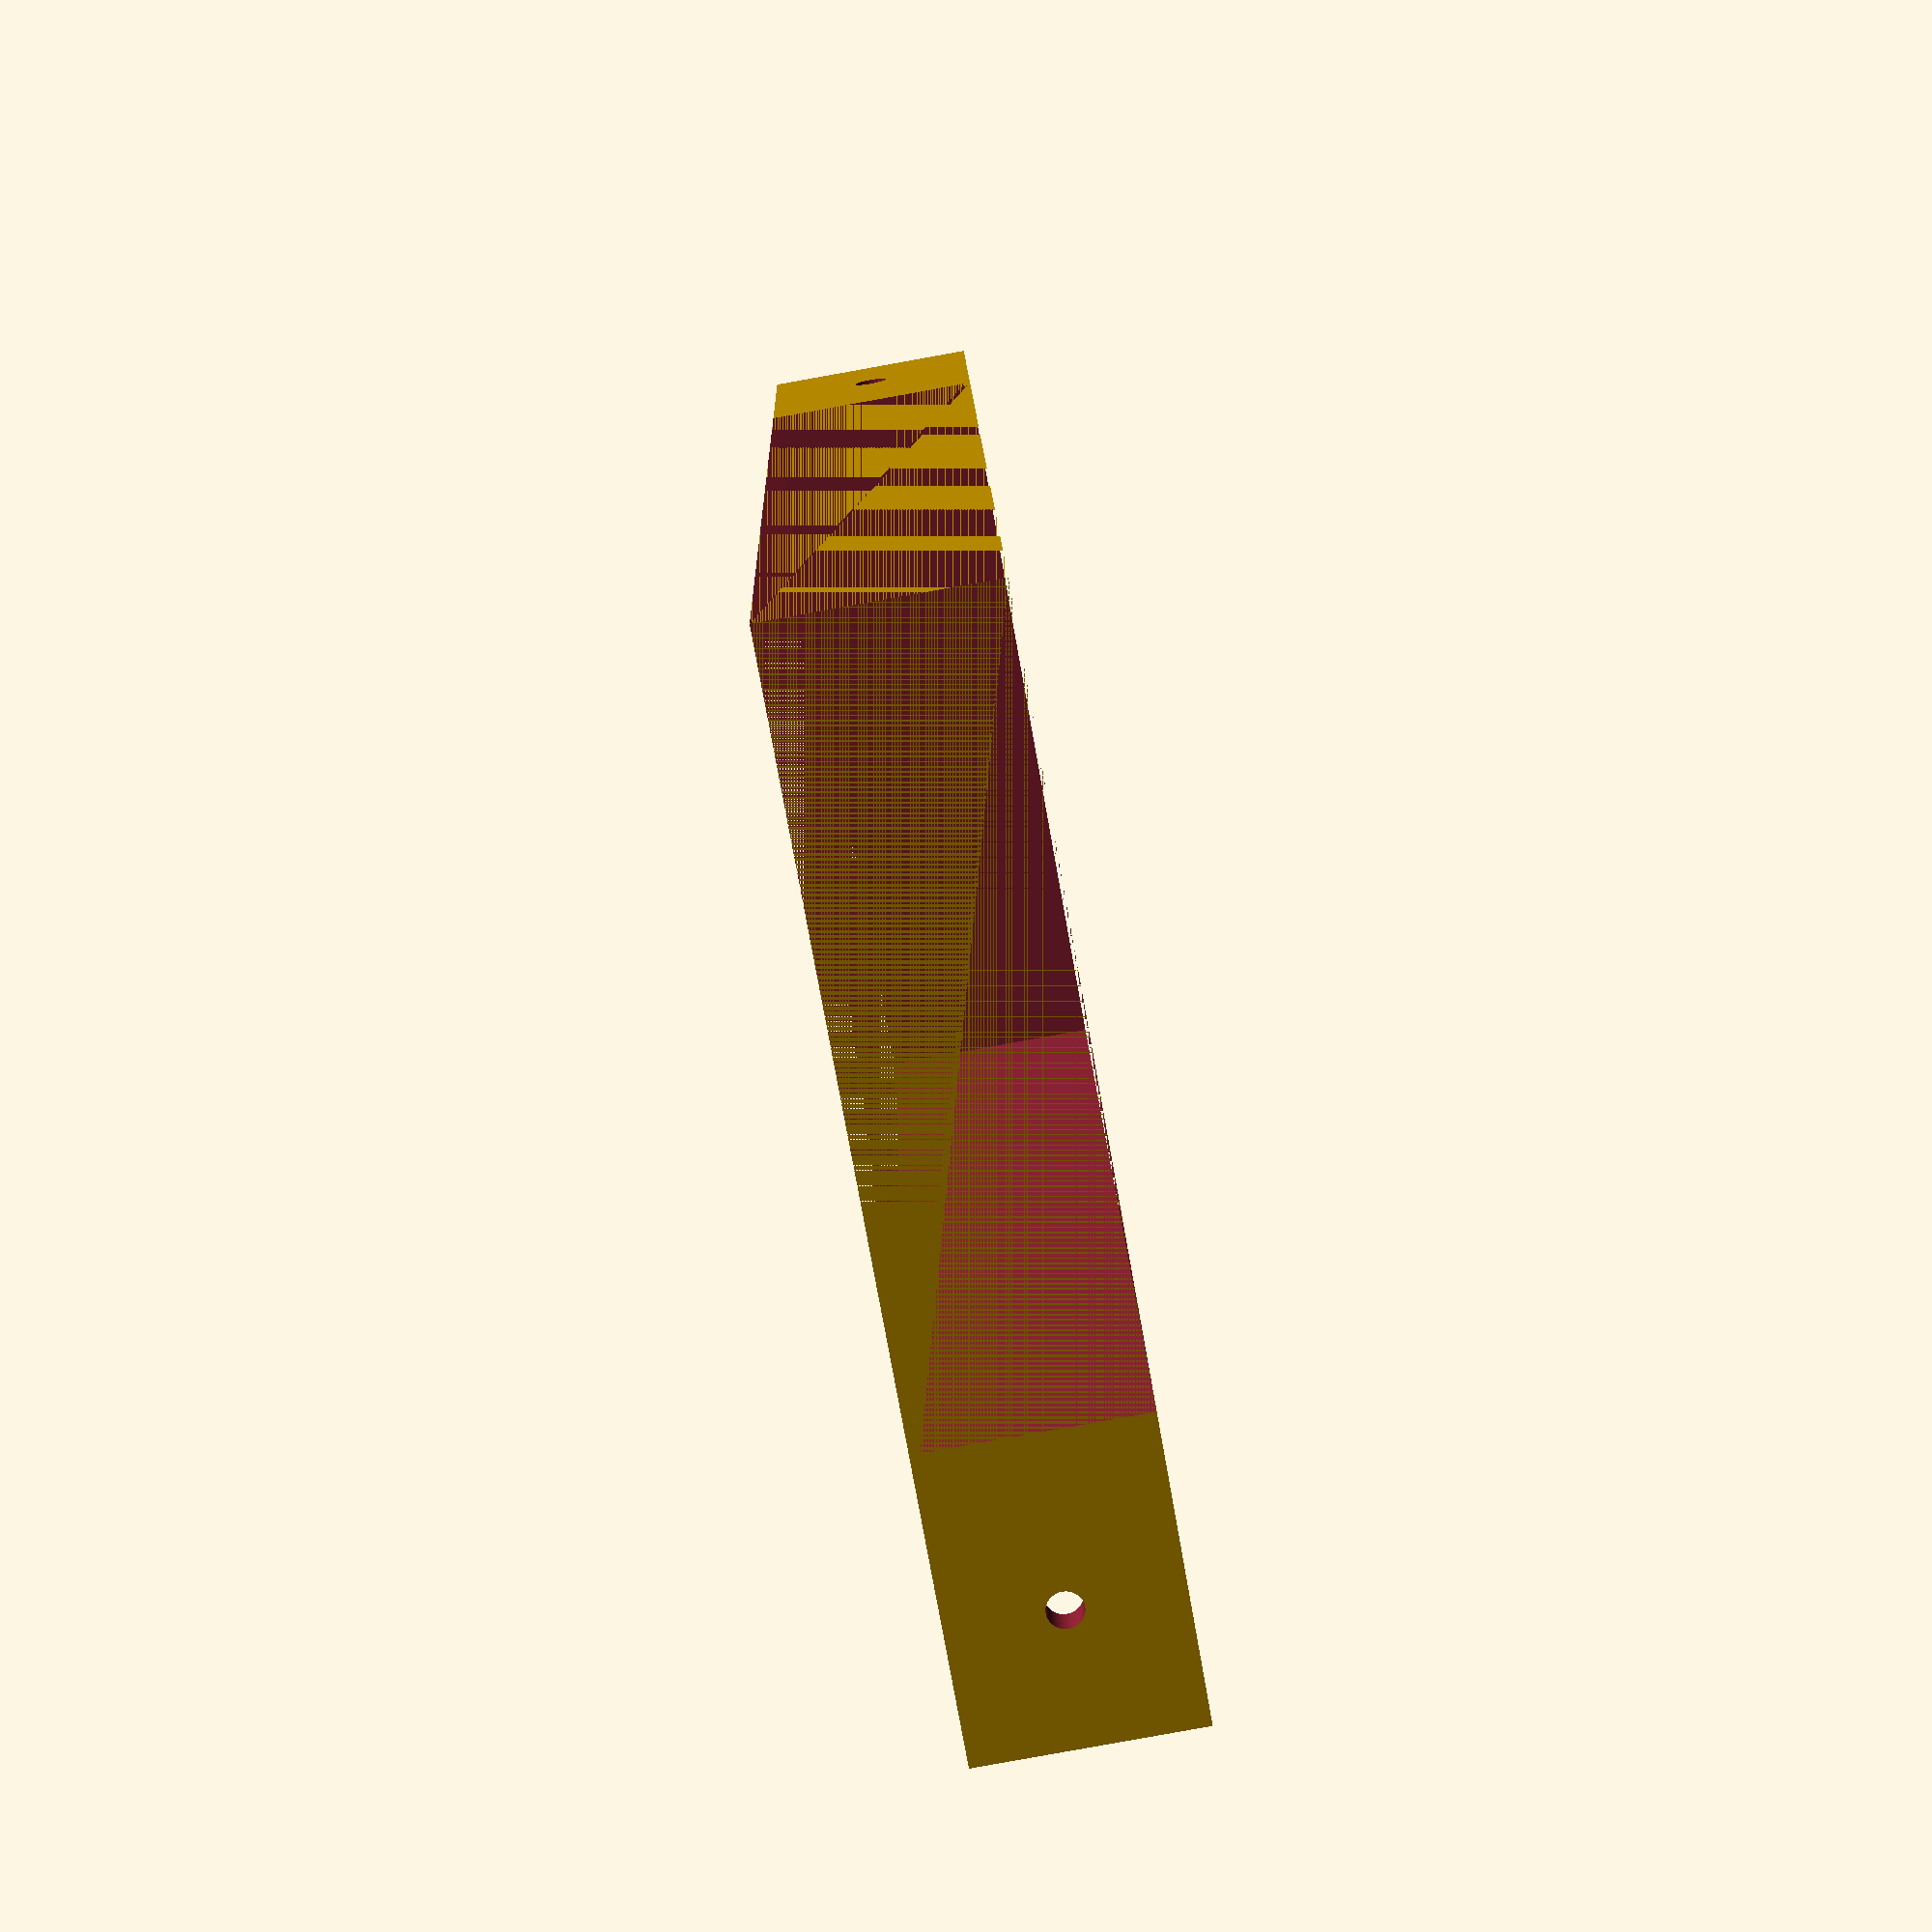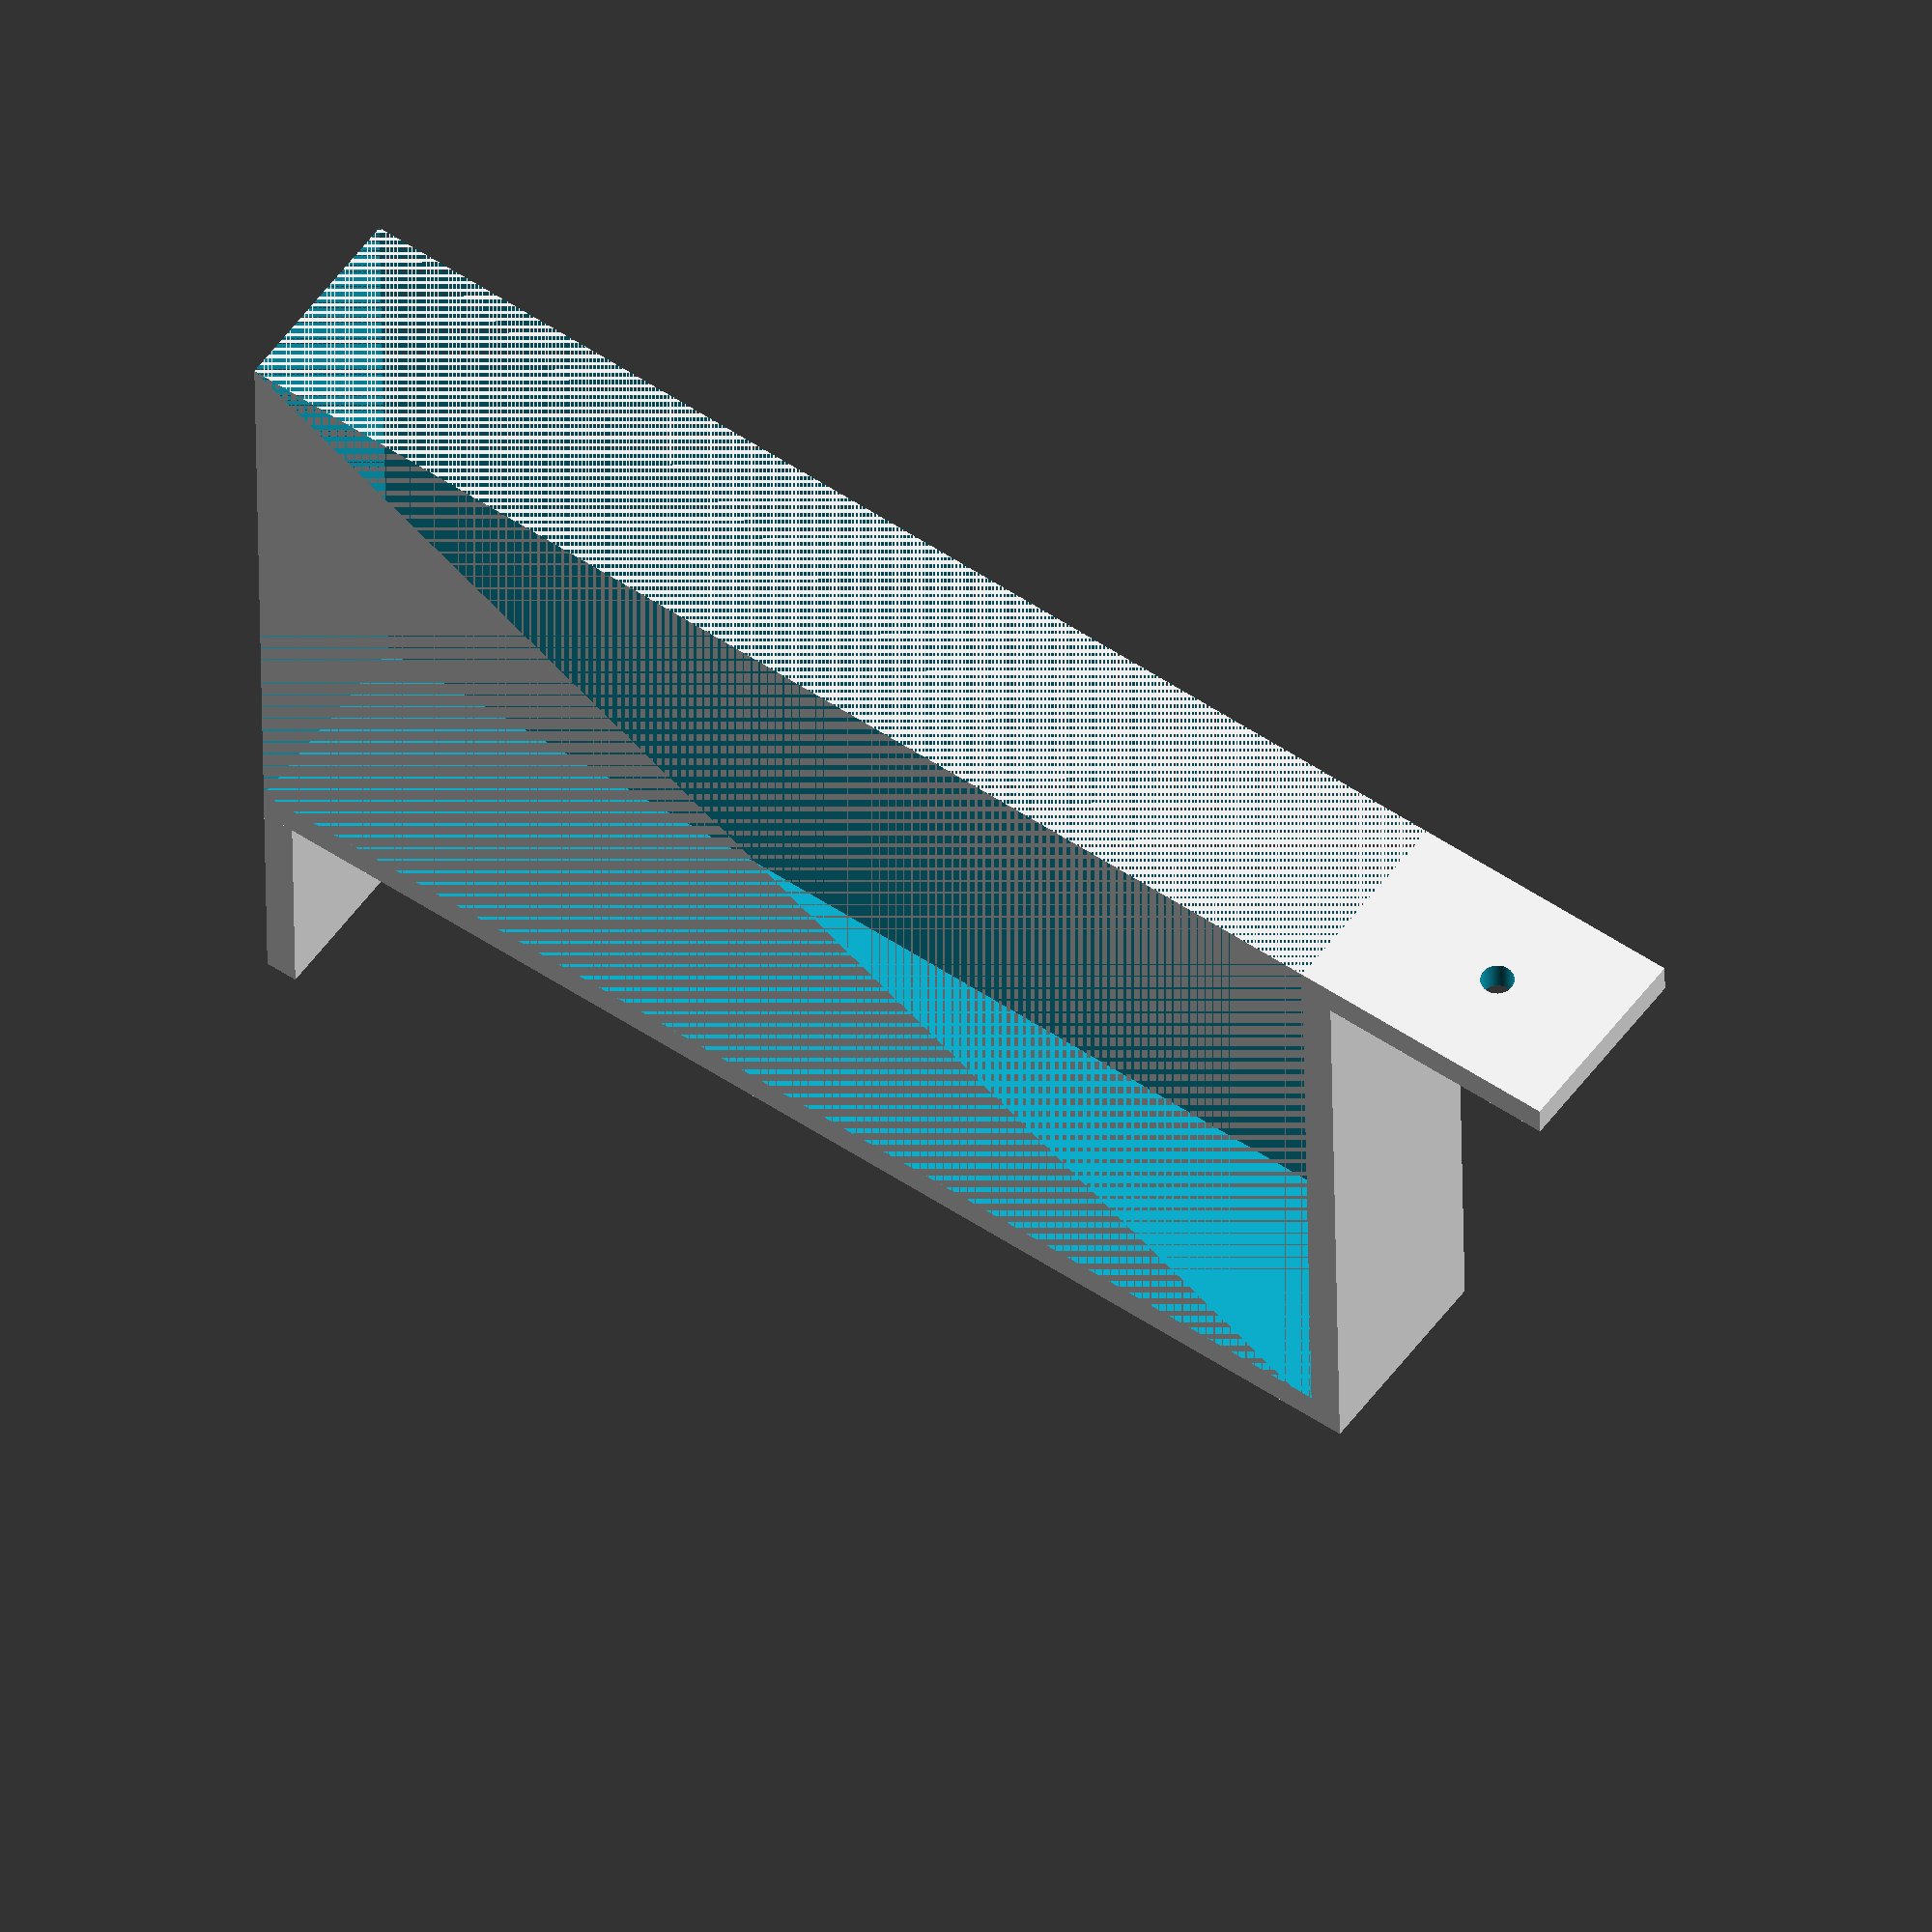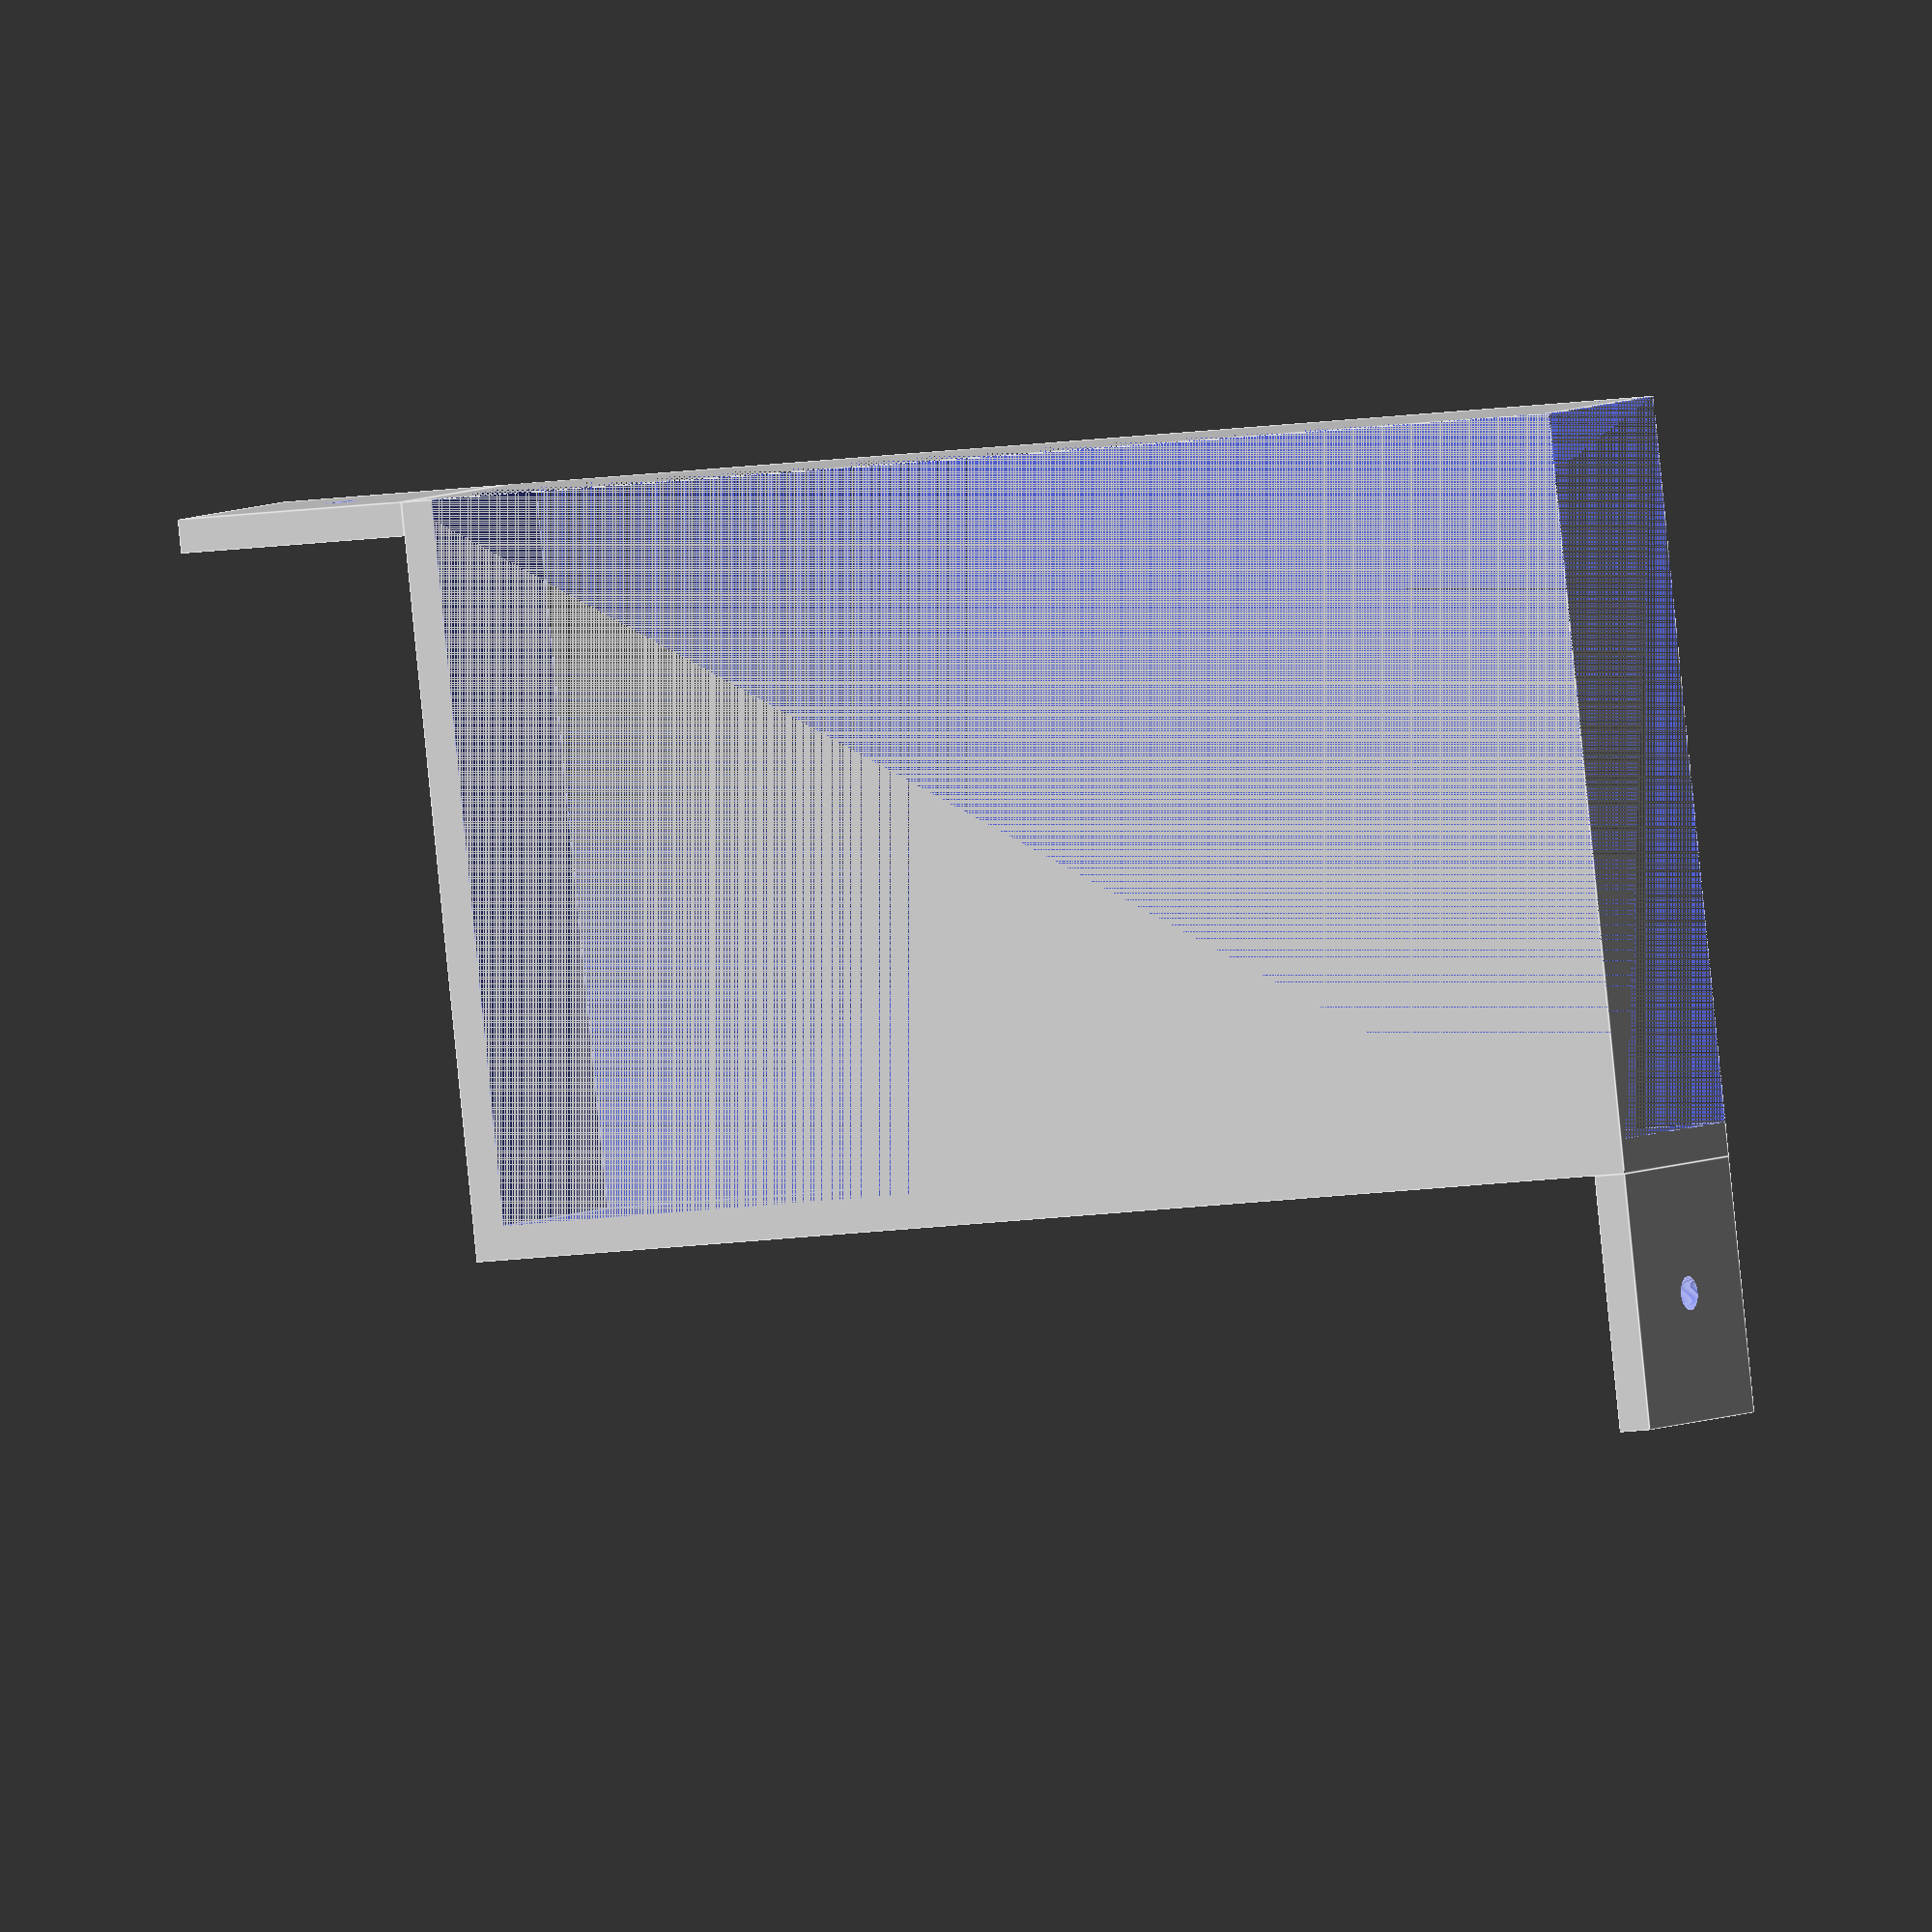
<openscad>
$fn = 100;
b = 150;
h = 85;
w = 25;
t = 4;
l = 30;
r = 2;


module screw_attachment(){
difference(){
	cube([l,t,w]);
	translate([l/2,-0.1,w/2])
	rotate(a=[-90,0,0])
	cylinder(h=t+0.2,r=r);
}
}

difference(){
cube([b+t,h+t,w]);
translate([0,t,0])
cube([b,h,w]);
}

translate([b+t,h,0])
screw_attachment();
rotate(a=[0,0,-90])
screw_attachment();
</openscad>
<views>
elev=83.6 azim=262.4 roll=280.2 proj=p view=wireframe
elev=304.9 azim=359.1 roll=35.6 proj=o view=wireframe
elev=174.6 azim=186.5 roll=330.8 proj=o view=edges
</views>
